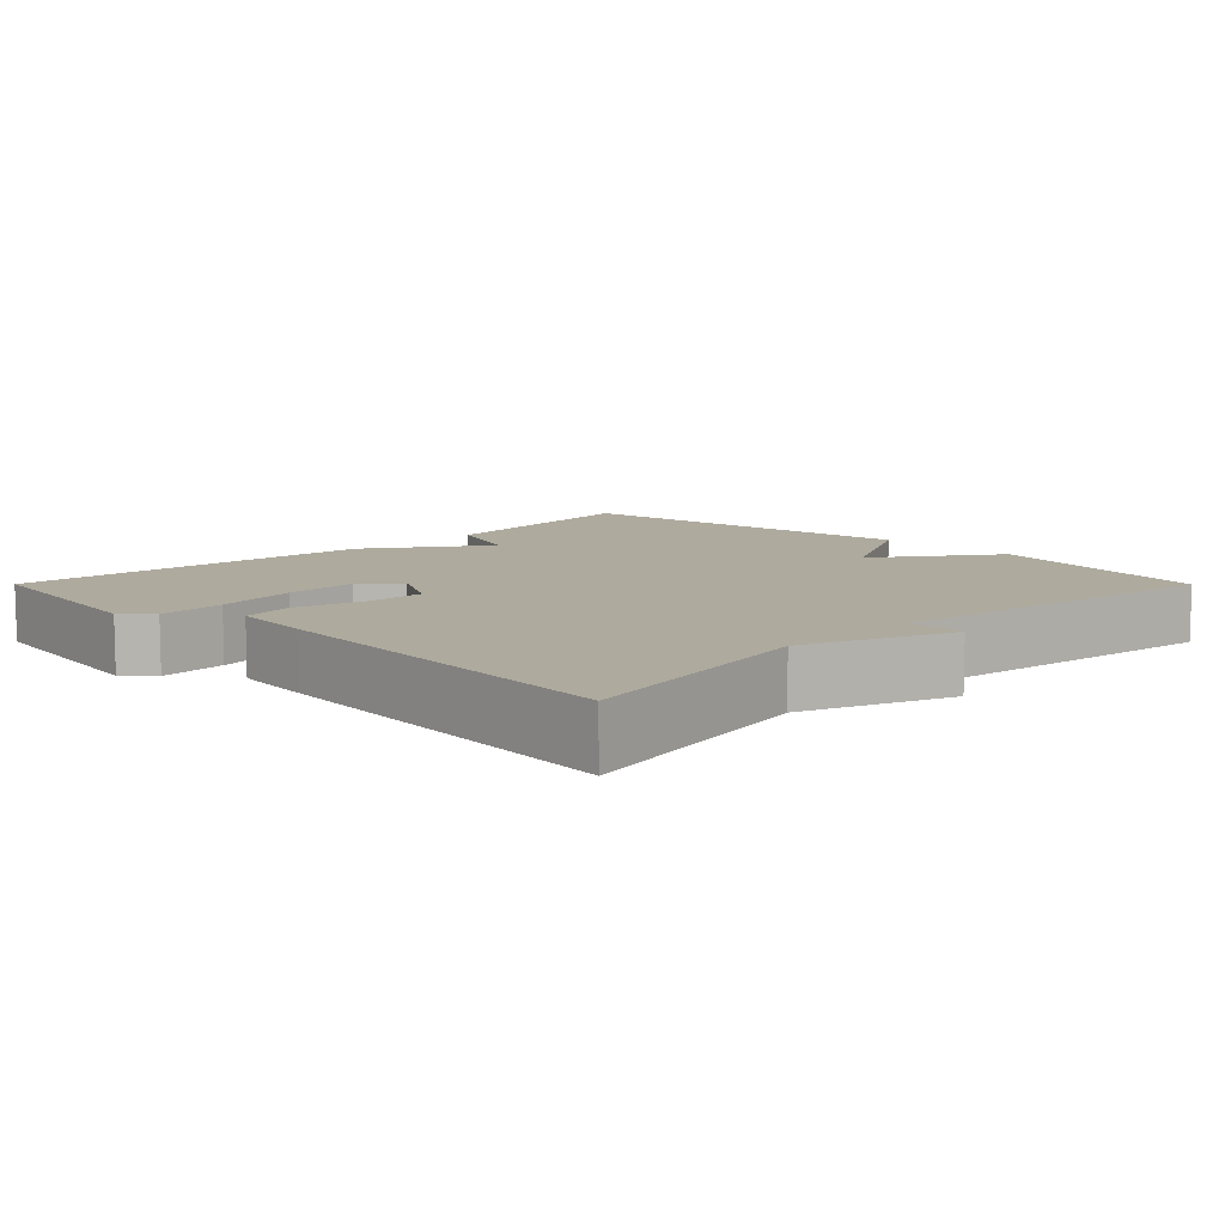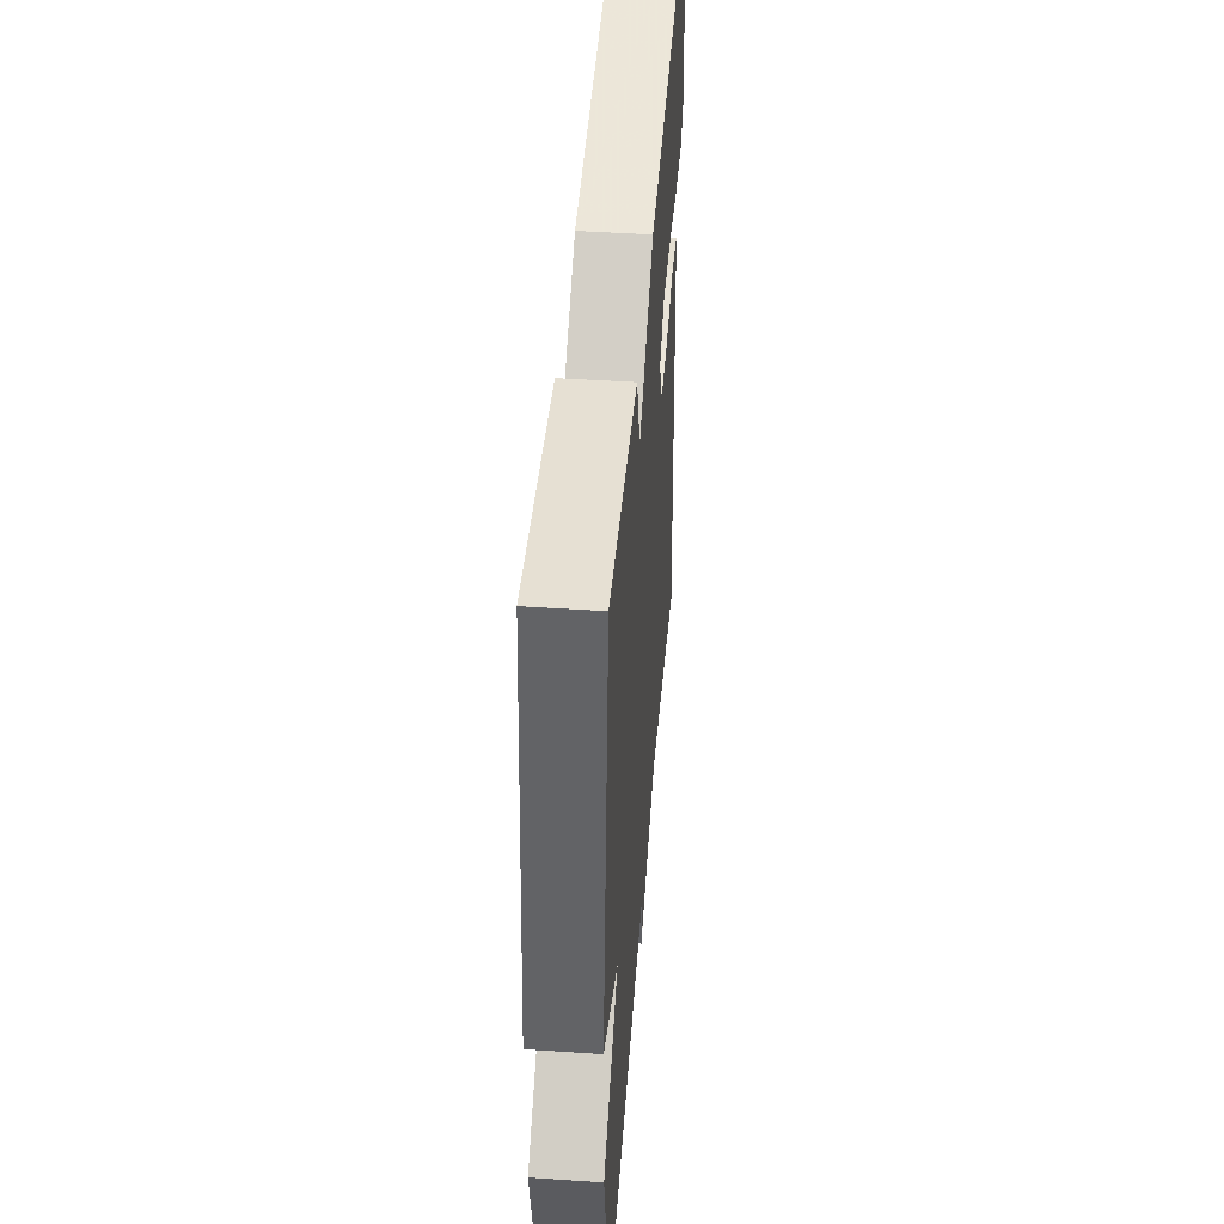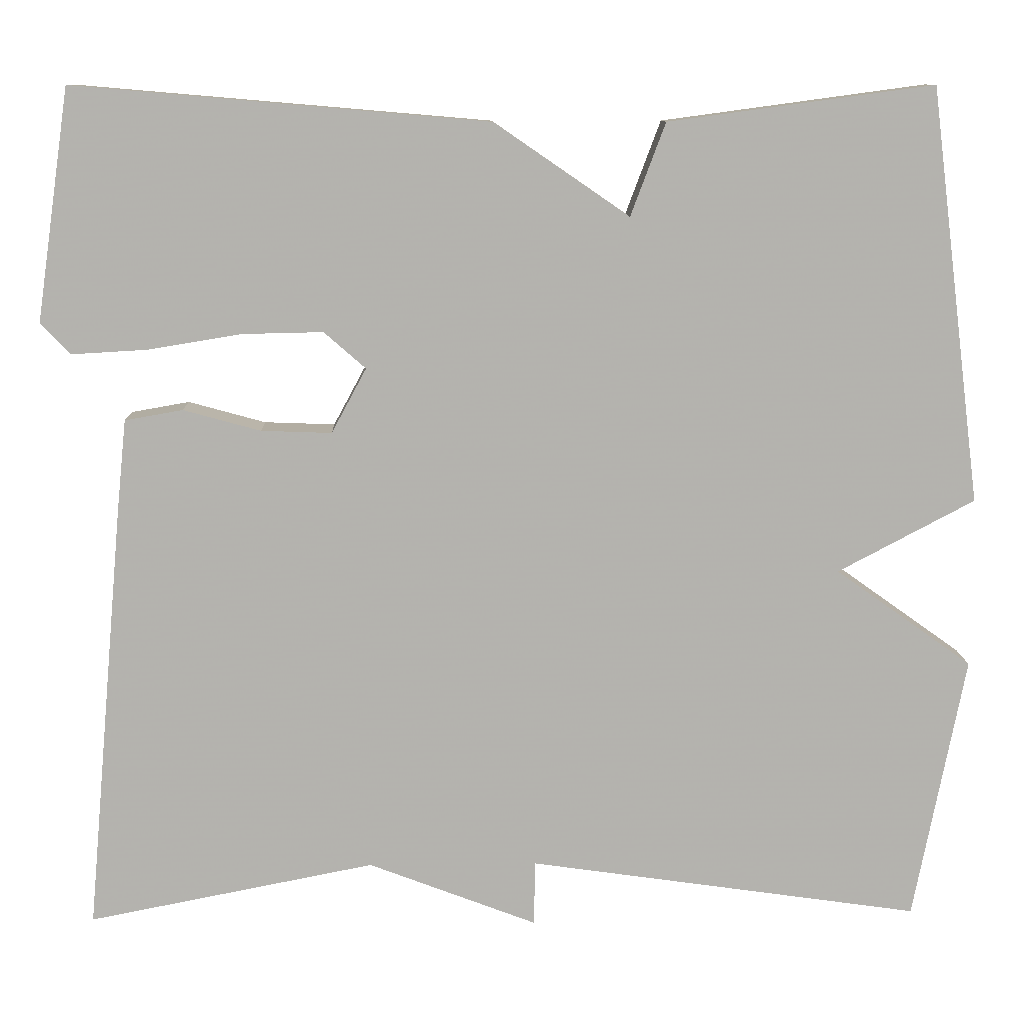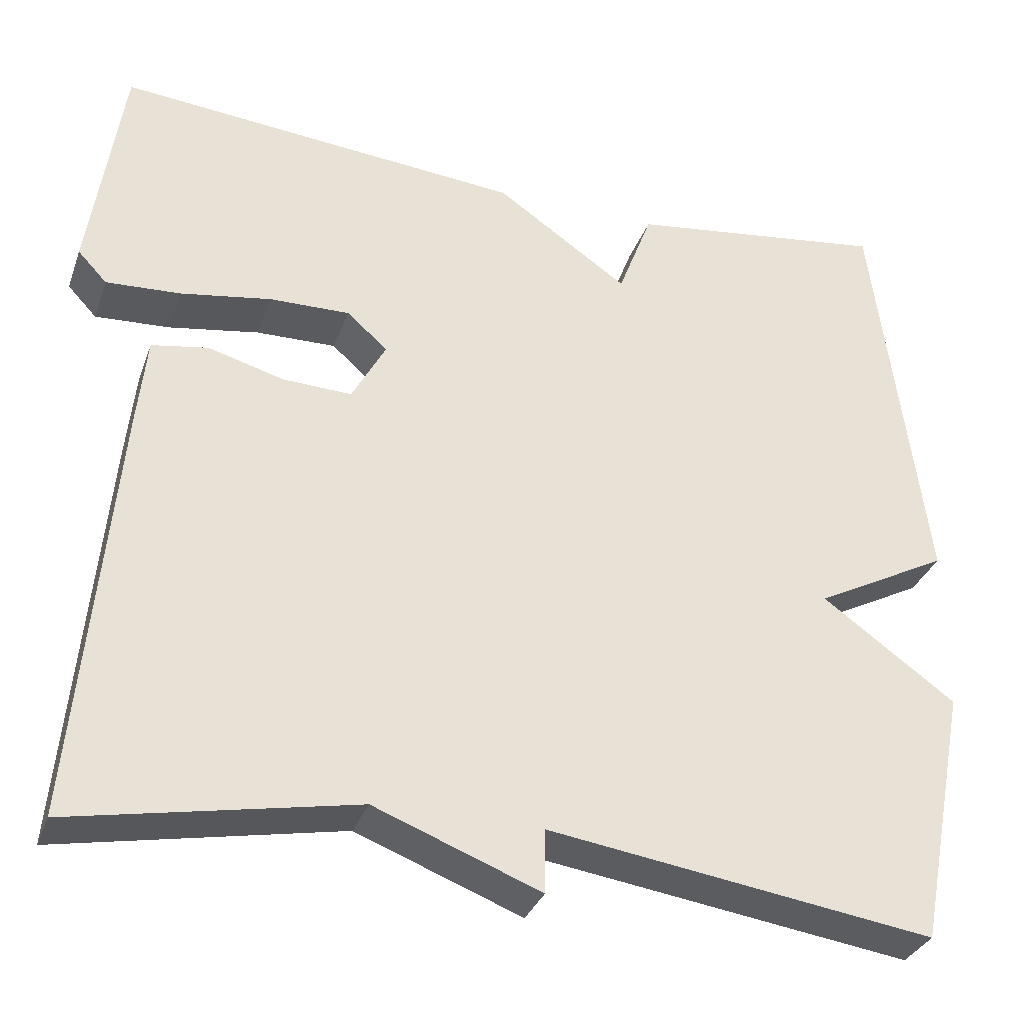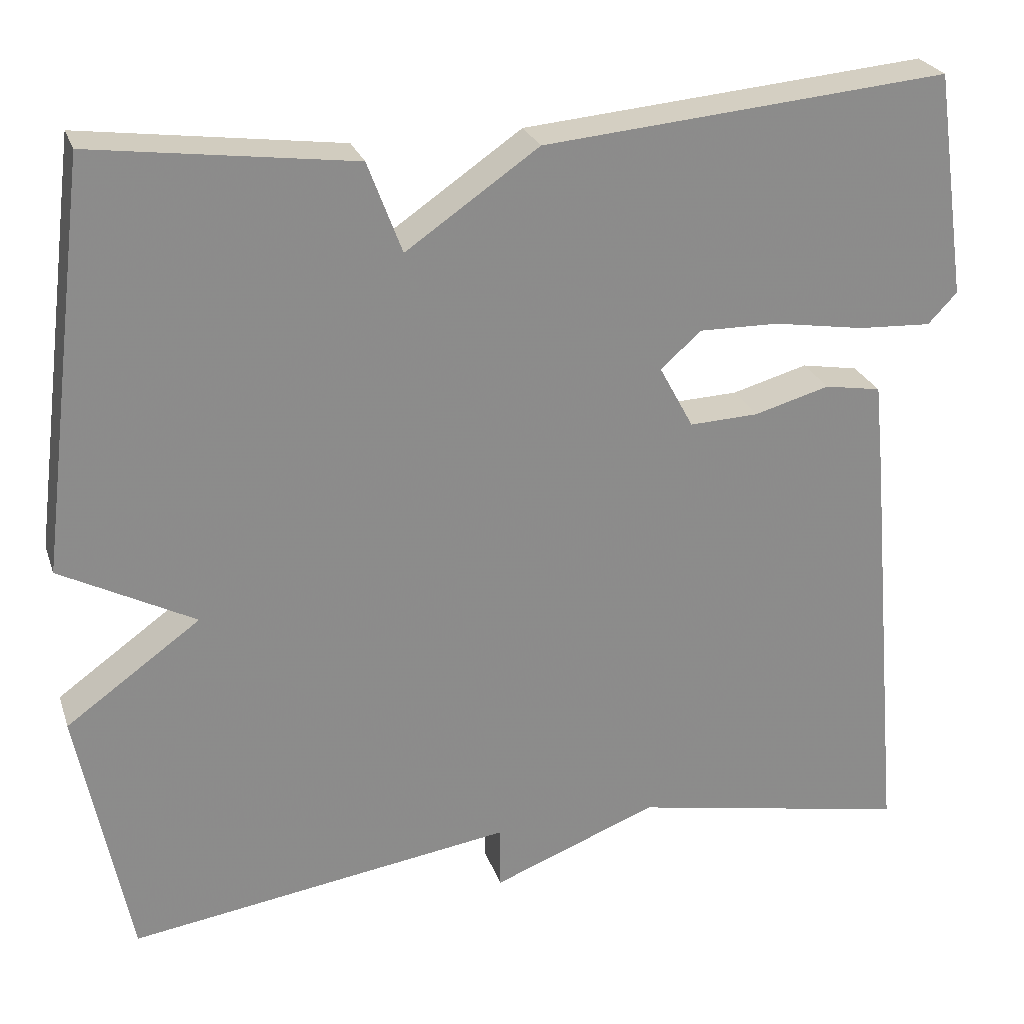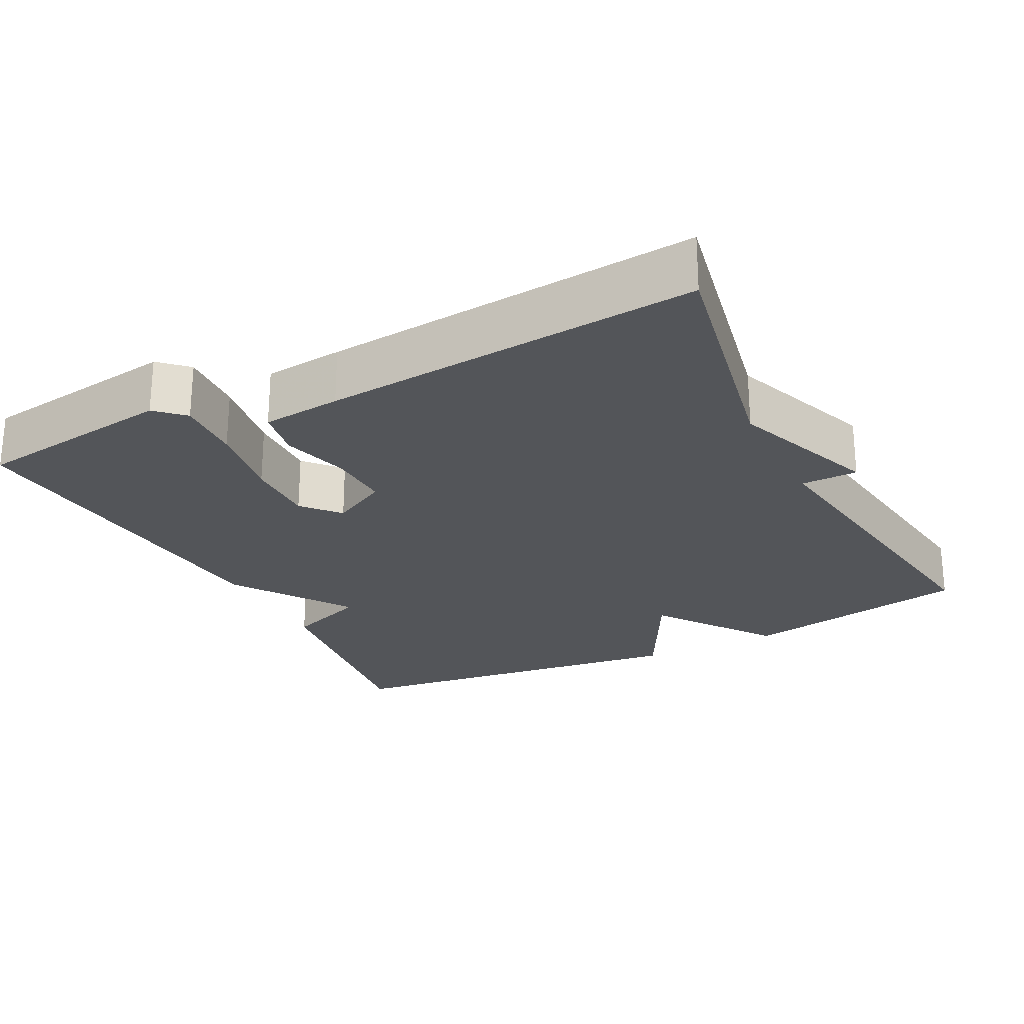
<metadata>
{"format":"obj","ext":"obj","renderer":"f3d","projection":"perspective","resolution":1024,"background":"white","views":[{"elev":9.3,"azim":135.1,"up":"+Y"},{"elev":45.8,"azim":-85.6,"up":"+Z"},{"elev":10.4,"azim":178.3,"up":"+Z"},{"elev":-32.7,"azim":161.7,"up":"+Z"},{"elev":25.7,"azim":-16.9,"up":"+Z"},{"elev":-24.5,"azim":116.9,"up":"+Y"}]}
</metadata>
<code>
v 0.5 0.07 0.5
v 0.539 0.07 0.228
v 0.504 0.07 0.191
v 0.415 0.07 0.196
v 0.306 0.07 0.214
v 0.21 0.07 0.216
v 0.161 0.07 0.173
v 0.202 0.07 0.097
v 0.285 0.07 0.1
v 0.376 0.07 0.125
v 0.444 0.07 0.113
v 0.455 0.07 0.006
v 0.5 0.07 -0.5
v 0.162 0.07 -0.434
v -0.037 0.07 -0.51
v -0.038 0.07 -0.434
v -0.5 0.07 -0.5
v -0.561 0.07 -0.188
v -0.4 0.07 -0.073
v -0.561 0.07 0.012
v -0.5 0.07 0.5
v -0.188 0.07 0.458
v -0.147 0.07 0.349
v 0.012 0.07 0.458
v 0.5 0 0.5
v 0.539 0 0.228
v 0.504 0 0.191
v 0.415 0 0.196
v 0.306 0 0.214
v 0.21 0 0.216
v 0.161 0 0.173
v 0.202 0 0.097
v 0.285 0 0.1
v 0.376 0 0.125
v 0.444 0 0.113
v 0.455 0 0.006
v 0.5 0 -0.5
v 0.162 0 -0.434
v -0.037 0 -0.51
v -0.038 0 -0.434
v -0.5 0 -0.5
v -0.561 0 -0.188
v -0.4 0 -0.073
v -0.561 0 0.012
v -0.5 0 0.5
v -0.188 0 0.458
v -0.147 0 0.349
v 0.012 0 0.458
f 3 4 5
f 2 3 5
f 1 2 5
f 24 1 5
f 23 24 5
f 21 22 23
f 20 21 23
f 19 20 23
f 16 17 18 19
f 16 19 23
f 14 15 16
f 14 16 23
f 12 13 14
f 11 12 14
f 10 11 14
f 9 10 14
f 8 9 14
f 7 8 14 23
f 6 7 23
f 5 6 23
f 29 28 27
f 29 27 26
f 29 26 25
f 29 25 48
f 29 48 47
f 47 46 45
f 47 45 44
f 47 44 43
f 43 42 41 40
f 47 43 40
f 40 39 38
f 47 40 38
f 38 37 36
f 38 36 35
f 38 35 34
f 38 34 33
f 38 33 32
f 47 38 32 31
f 47 31 30
f 47 30 29
f 1 25 26 2
f 2 26 27 3
f 3 27 28 4
f 4 28 29 5
f 5 29 30 6
f 6 30 31 7
f 7 31 32 8
f 8 32 33 9
f 9 33 34 10
f 10 34 35 11
f 11 35 36 12
f 12 36 37 13
f 13 37 38 14
f 14 38 39 15
f 15 39 40 16
f 16 40 41 17
f 17 41 42 18
f 18 42 43 19
f 19 43 44 20
f 20 44 45 21
f 21 45 46 22
f 22 46 47 23
f 23 47 48 24
f 24 48 25 1

</code>
